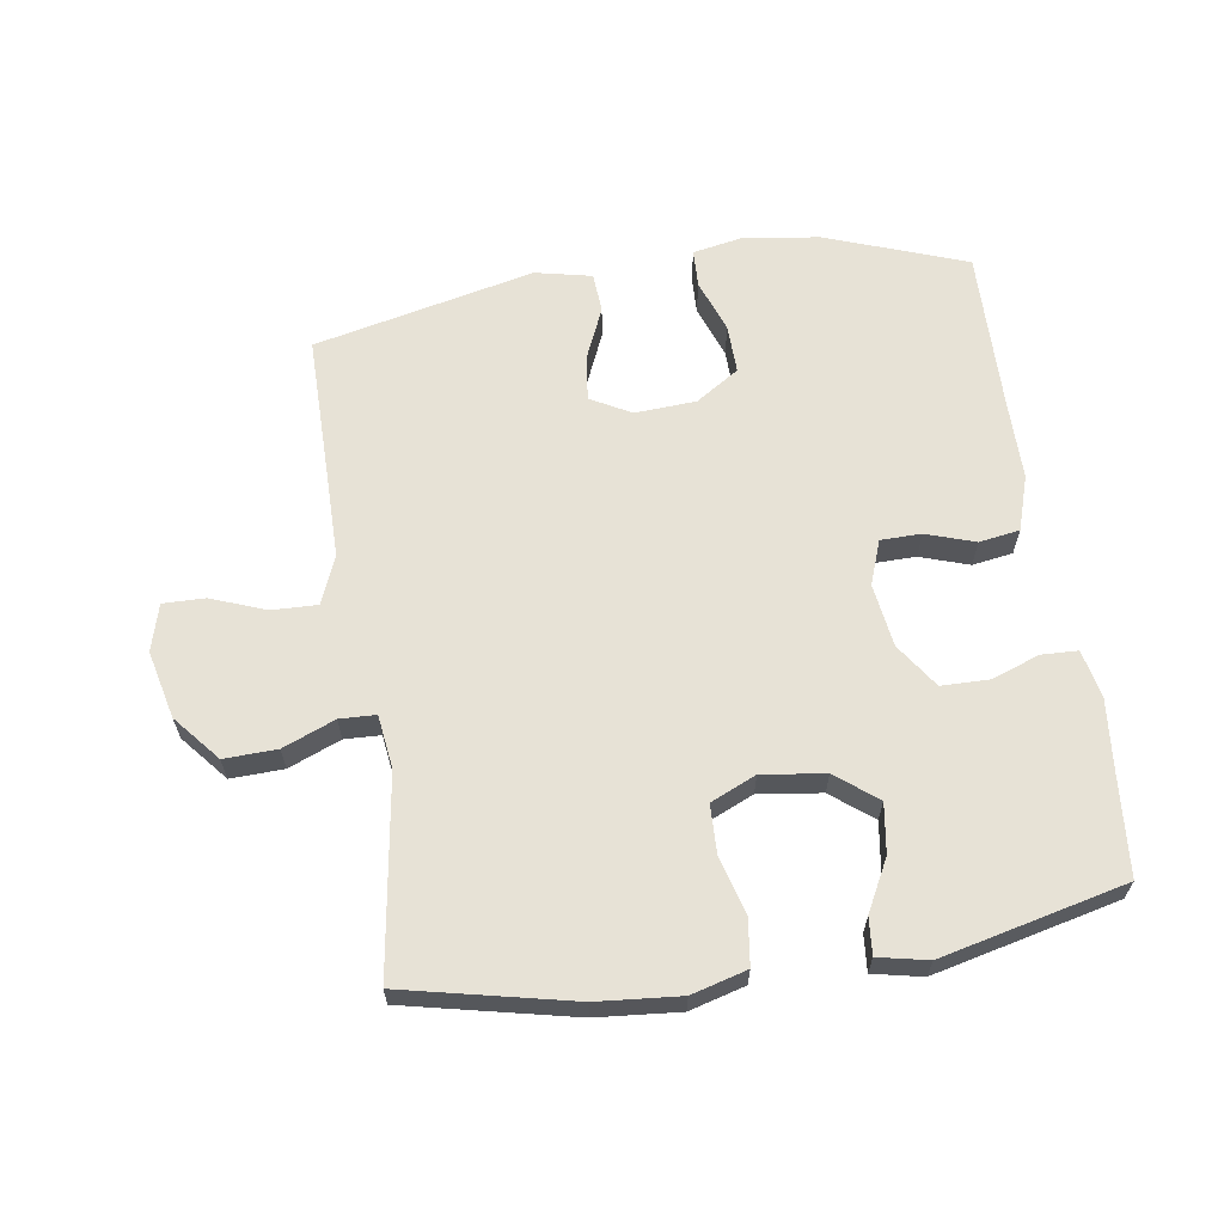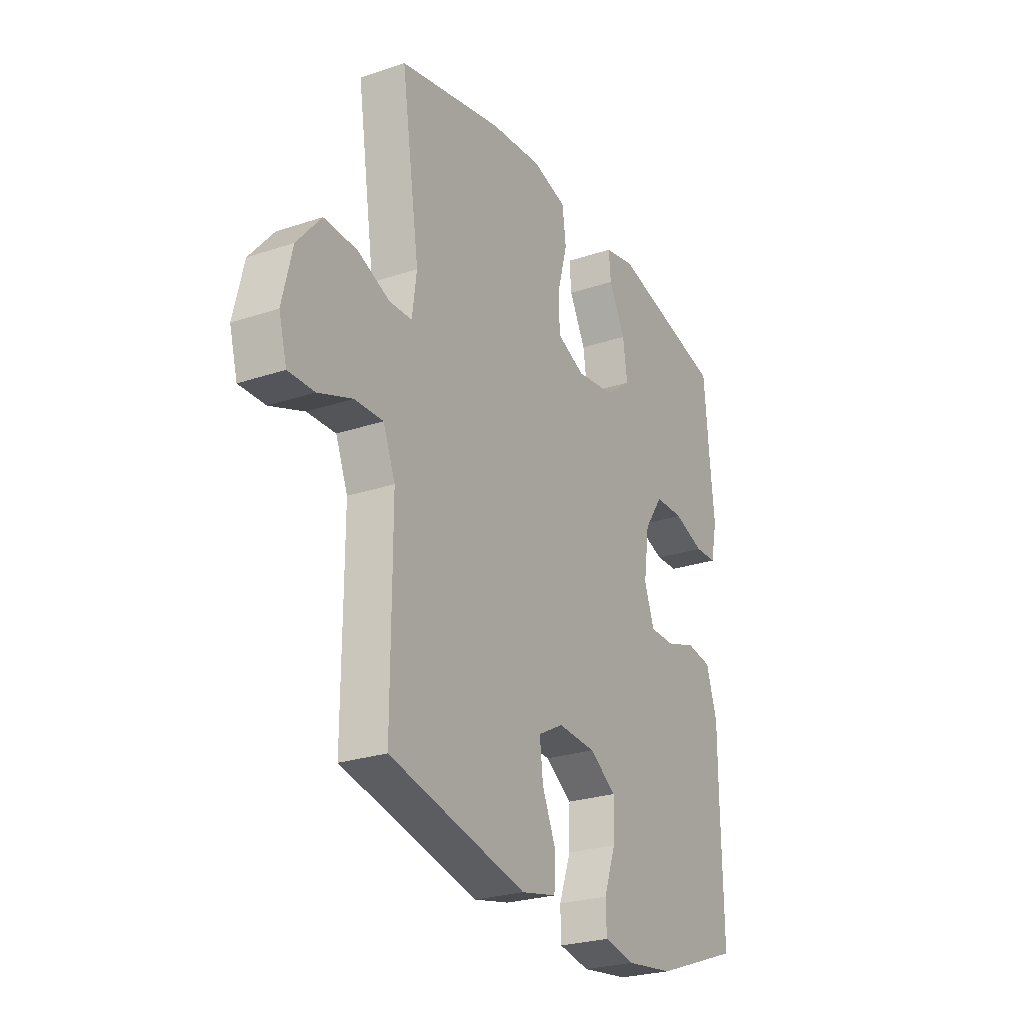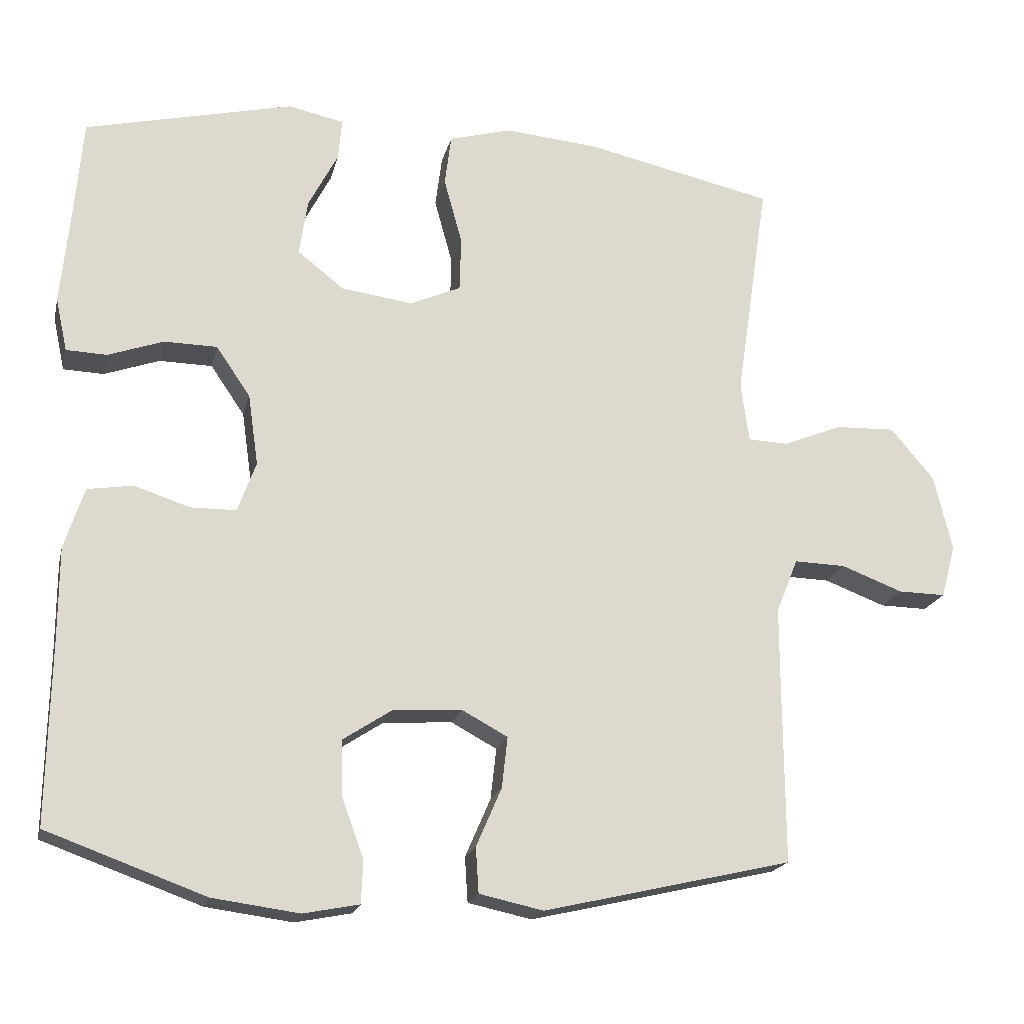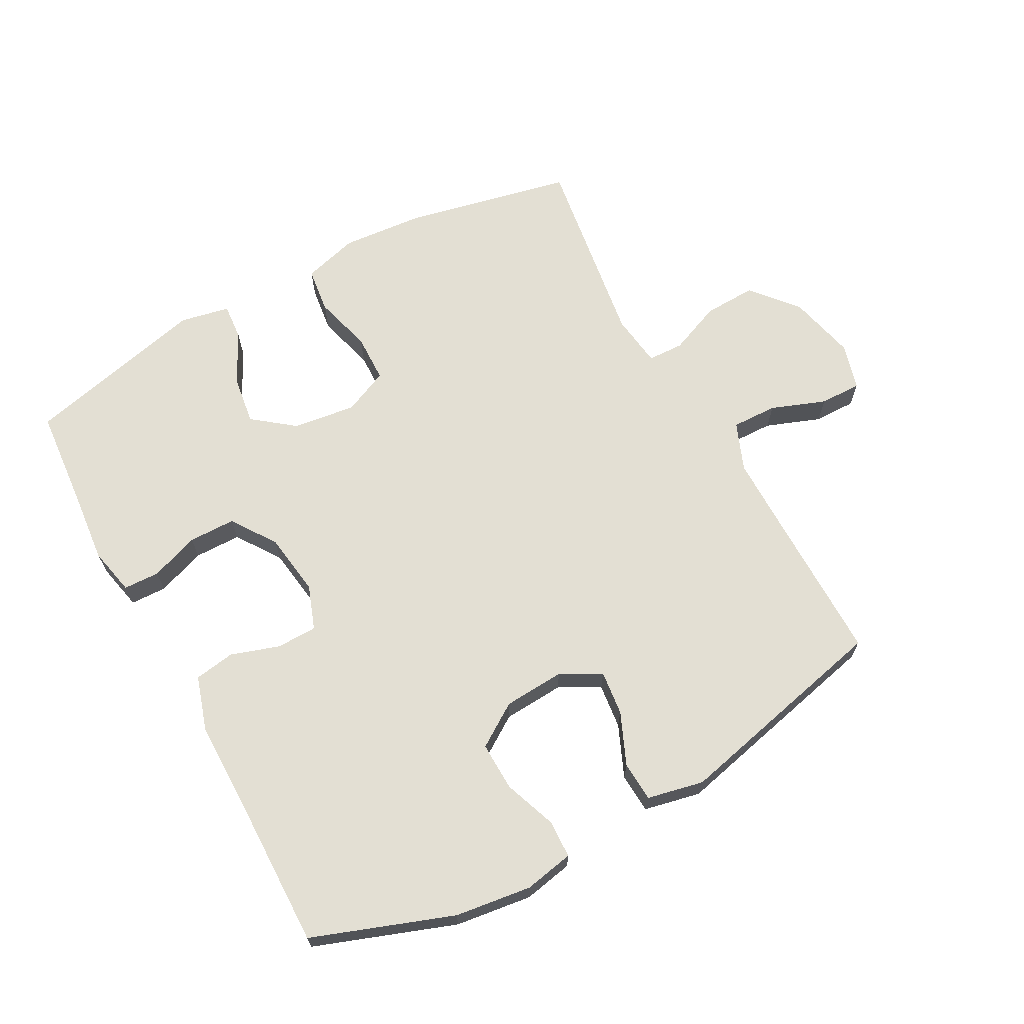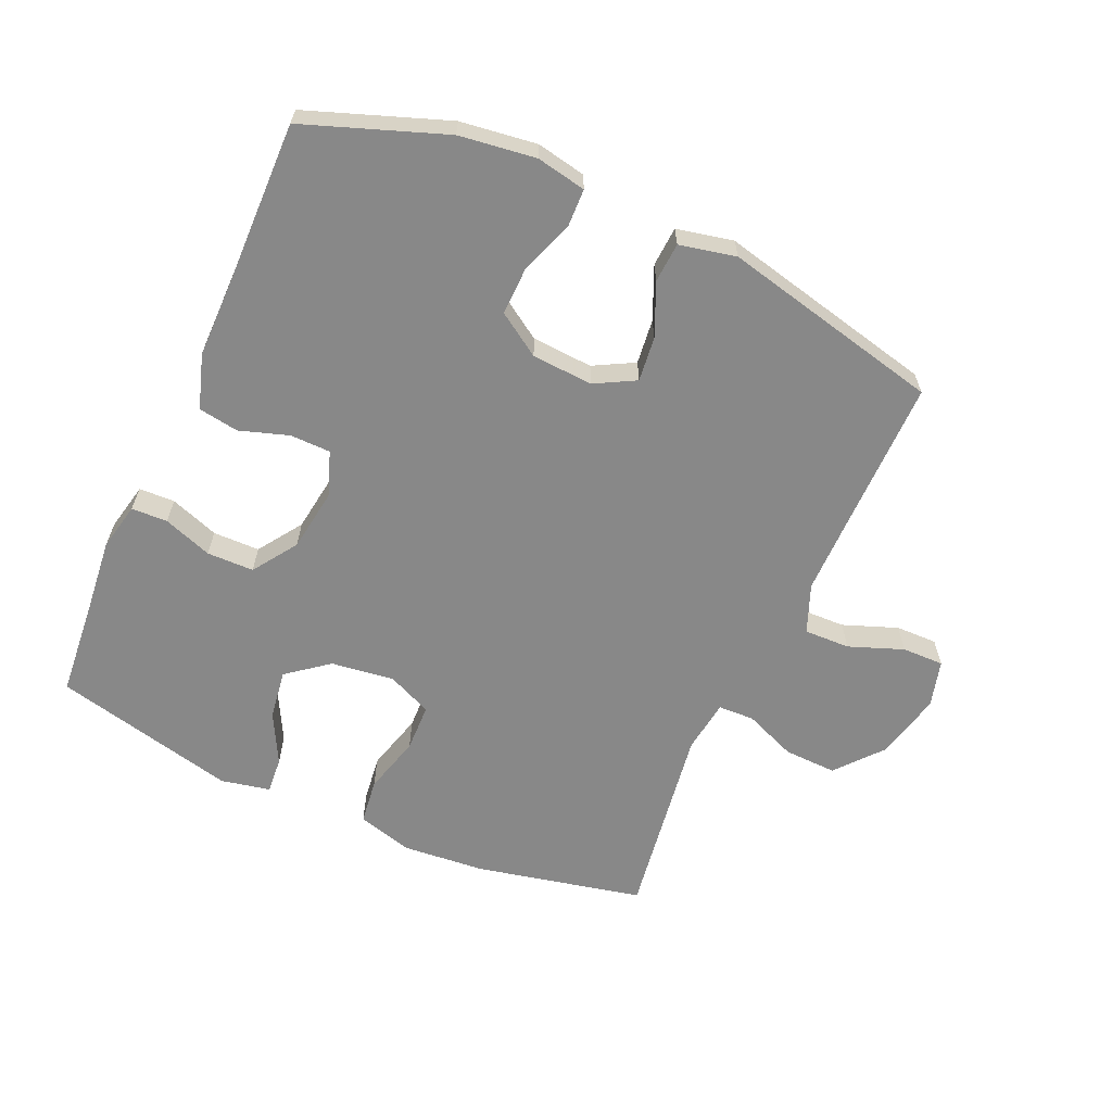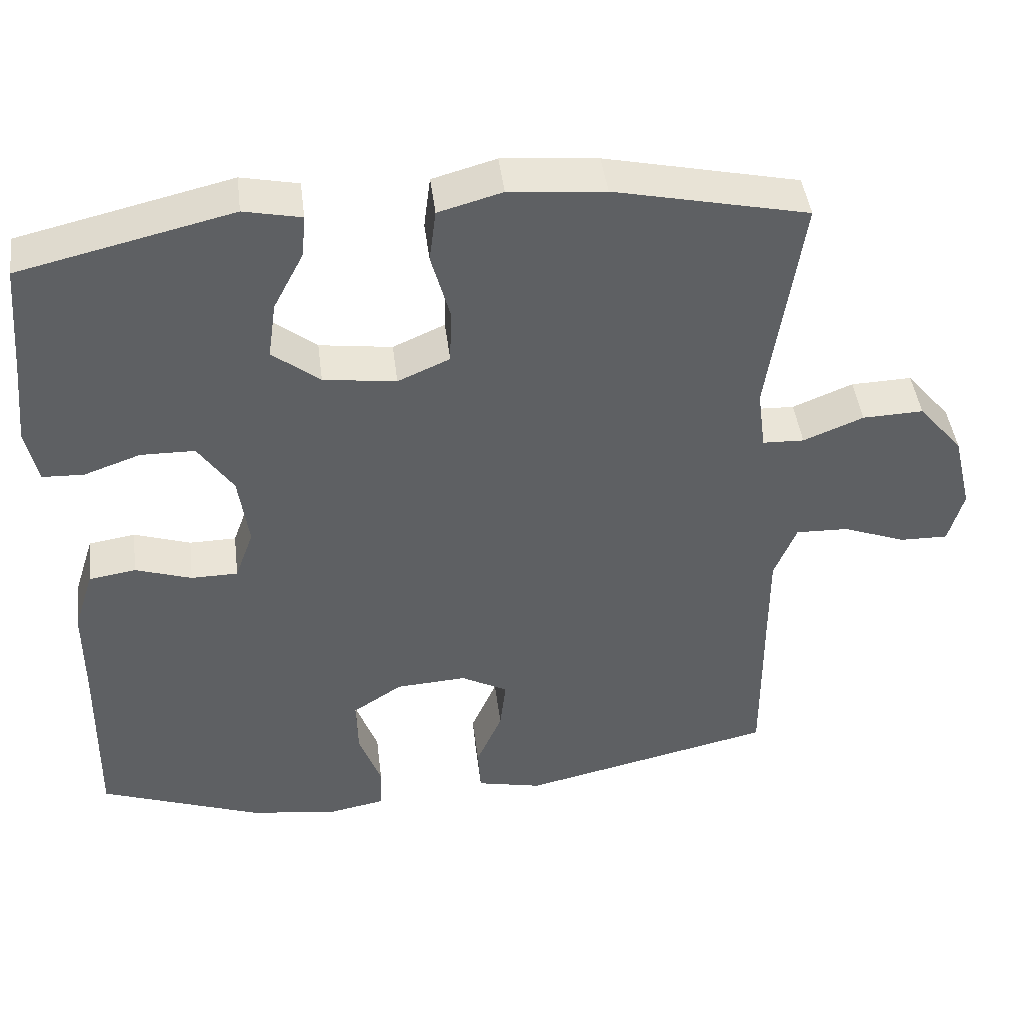
<metadata>
{"format":"obj","ext":"obj","renderer":"f3d","projection":"perspective","resolution":1024,"background":"white","views":[{"elev":63.5,"azim":-8.5,"up":"+Y"},{"elev":-25.8,"azim":-61.8,"up":"+Z"},{"elev":-19.2,"azim":167.1,"up":"+Z"},{"elev":66.9,"azim":151.4,"up":"+Y"},{"elev":-62.7,"azim":156.0,"up":"+Y"},{"elev":44.1,"azim":173.0,"up":"+Z"}]}
</metadata>
<code>
v 0.5 0.07 -0.5
v 0.282 0.07 -0.579
v 0.163 0.07 -0.595
v 0.086 0.07 -0.58
v 0.084 0.07 -0.521
v 0.114 0.07 -0.439
v 0.116 0.07 -0.363
v 0.049 0.07 -0.319
v -0.046 0.07 -0.313
v -0.109 0.07 -0.347
v -0.101 0.07 -0.417
v -0.066 0.07 -0.498
v -0.07 0.07 -0.56
v -0.158 0.07 -0.579
v -0.5 0.07 -0.5
v -0.499 0.07 -0.26
v -0.499 0.07 -0.143
v -0.529 0.07 -0.068
v -0.6 0.07 -0.07
v -0.685 0.07 -0.102
v -0.75 0.07 -0.103
v -0.77 0.07 -0.03
v -0.745 0.07 0.075
v -0.685 0.07 0.146
v -0.603 0.07 0.143
v -0.522 0.07 0.11
v -0.466 0.07 0.112
v -0.455 0.07 0.195
v -0.5 0.07 0.5
v -0.239 0.07 0.557
v -0.11 0.07 0.568
v -0.024 0.07 0.544
v -0.015 0.07 0.473
v -0.04 0.07 0.382
v -0.038 0.07 0.307
v 0.032 0.07 0.276
v 0.13 0.07 0.289
v 0.194 0.07 0.339
v 0.183 0.07 0.416
v 0.142 0.07 0.495
v 0.137 0.07 0.552
v 0.214 0.07 0.568
v 0.5 0.07 0.5
v 0.513 0.07 0.346
v 0.524 0.07 0.233
v 0.508 0.07 0.159
v 0.452 0.07 0.157
v 0.376 0.07 0.184
v 0.303 0.07 0.183
v 0.256 0.07 0.114
v 0.242 0.07 0.016
v 0.267 0.07 -0.053
v 0.33 0.07 -0.054
v 0.406 0.07 -0.029
v 0.469 0.07 -0.039
v 0.496 0.07 -0.124
v 0.496 0.07 -0.251
v 0.5 0 -0.5
v 0.282 0 -0.579
v 0.163 0 -0.595
v 0.086 0 -0.58
v 0.084 0 -0.521
v 0.114 0 -0.439
v 0.116 0 -0.363
v 0.049 0 -0.319
v -0.046 0 -0.313
v -0.109 0 -0.347
v -0.101 0 -0.417
v -0.066 0 -0.498
v -0.07 0 -0.56
v -0.158 0 -0.579
v -0.5 0 -0.5
v -0.499 0 -0.26
v -0.499 0 -0.143
v -0.529 0 -0.068
v -0.6 0 -0.07
v -0.685 0 -0.102
v -0.75 0 -0.103
v -0.77 0 -0.03
v -0.745 0 0.075
v -0.685 0 0.146
v -0.603 0 0.143
v -0.522 0 0.11
v -0.466 0 0.112
v -0.455 0 0.195
v -0.5 0 0.5
v -0.239 0 0.557
v -0.11 0 0.568
v -0.024 0 0.544
v -0.015 0 0.473
v -0.04 0 0.382
v -0.038 0 0.307
v 0.032 0 0.276
v 0.13 0 0.289
v 0.194 0 0.339
v 0.183 0 0.416
v 0.142 0 0.495
v 0.137 0 0.552
v 0.214 0 0.568
v 0.5 0 0.5
v 0.513 0 0.346
v 0.524 0 0.233
v 0.508 0 0.159
v 0.452 0 0.157
v 0.376 0 0.184
v 0.303 0 0.183
v 0.256 0 0.114
v 0.242 0 0.016
v 0.267 0 -0.053
v 0.33 0 -0.054
v 0.406 0 -0.029
v 0.469 0 -0.039
v 0.496 0 -0.124
v 0.496 0 -0.251
f 54 55 56 57
f 53 54 57 1
f 52 53 1 2
f 51 52 2 3
f 45 46 47 48
f 44 45 48 49
f 43 44 49
f 42 43 49 50
f 39 40 41 42
f 38 39 42 50
f 31 32 33 34
f 31 34 35
f 28 29 30 31
f 27 28 31 35
f 23 24 25 26
f 23 26 27
f 22 23 27
f 19 20 21 22
f 18 19 22 27
f 17 18 27 35
f 13 14 15 16
f 11 12 13 16
f 10 11 16 17
f 9 10 17 35
f 3 4 5 6
f 51 3 6 7
f 37 38 50 51
f 36 37 51 7
f 8 9 35 36
f 7 8 36
f 114 113 112 111
f 58 114 111 110
f 59 58 110 109
f 60 59 109 108
f 105 104 103 102
f 106 105 102 101
f 106 101 100
f 107 106 100 99
f 99 98 97 96
f 107 99 96 95
f 91 90 89 88
f 92 91 88
f 88 87 86 85
f 92 88 85 84
f 83 82 81 80
f 84 83 80
f 84 80 79
f 79 78 77 76
f 84 79 76 75
f 92 84 75 74
f 73 72 71 70
f 73 70 69 68
f 74 73 68 67
f 92 74 67 66
f 63 62 61 60
f 64 63 60 108
f 108 107 95 94
f 64 108 94 93
f 93 92 66 65
f 93 65 64
f 1 58 59 2
f 2 59 60 3
f 3 60 61 4
f 4 61 62 5
f 5 62 63 6
f 6 63 64 7
f 7 64 65 8
f 8 65 66 9
f 9 66 67 10
f 10 67 68 11
f 11 68 69 12
f 12 69 70 13
f 13 70 71 14
f 14 71 72 15
f 15 72 73 16
f 16 73 74 17
f 17 74 75 18
f 18 75 76 19
f 19 76 77 20
f 20 77 78 21
f 21 78 79 22
f 22 79 80 23
f 23 80 81 24
f 24 81 82 25
f 25 82 83 26
f 26 83 84 27
f 27 84 85 28
f 28 85 86 29
f 29 86 87 30
f 30 87 88 31
f 31 88 89 32
f 32 89 90 33
f 33 90 91 34
f 34 91 92 35
f 35 92 93 36
f 36 93 94 37
f 37 94 95 38
f 38 95 96 39
f 39 96 97 40
f 40 97 98 41
f 41 98 99 42
f 42 99 100 43
f 43 100 101 44
f 44 101 102 45
f 45 102 103 46
f 46 103 104 47
f 47 104 105 48
f 48 105 106 49
f 49 106 107 50
f 50 107 108 51
f 51 108 109 52
f 52 109 110 53
f 53 110 111 54
f 54 111 112 55
f 55 112 113 56
f 56 113 114 57
f 57 114 58 1

</code>
